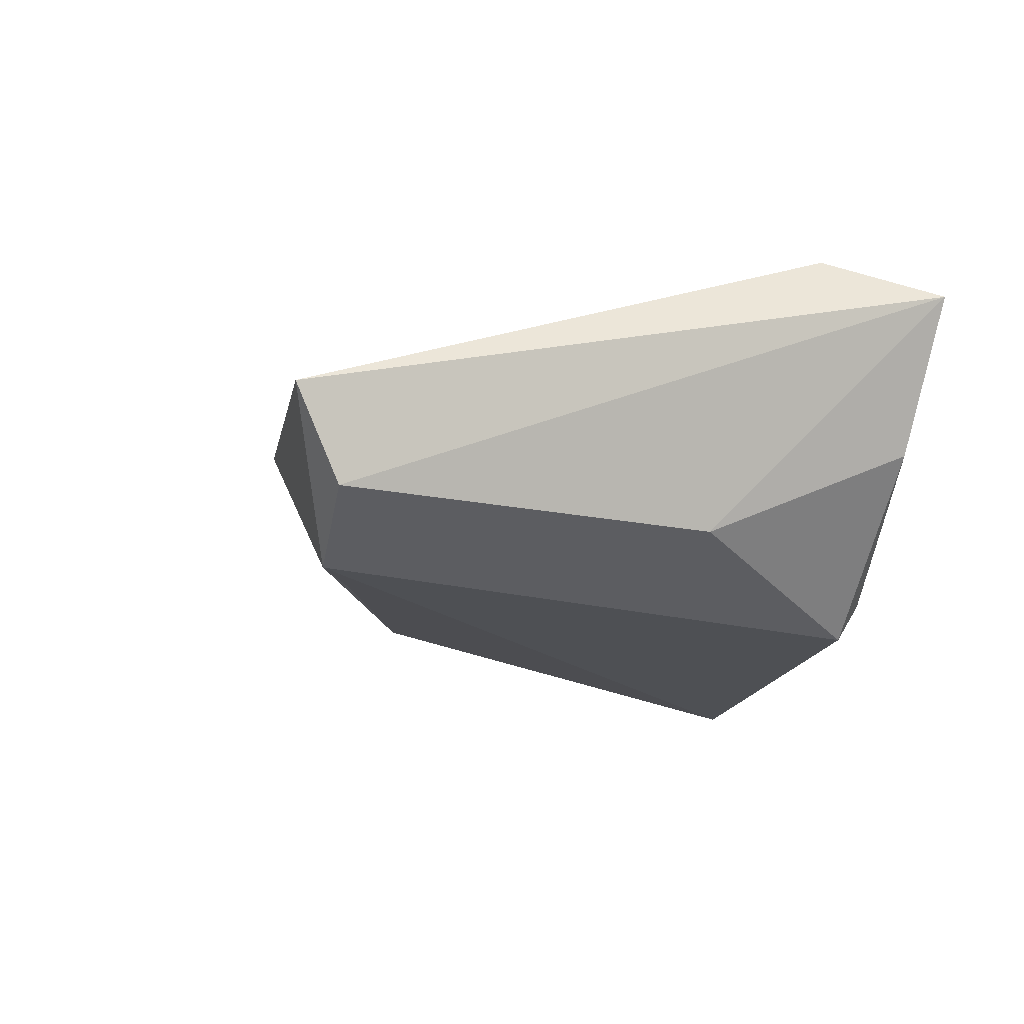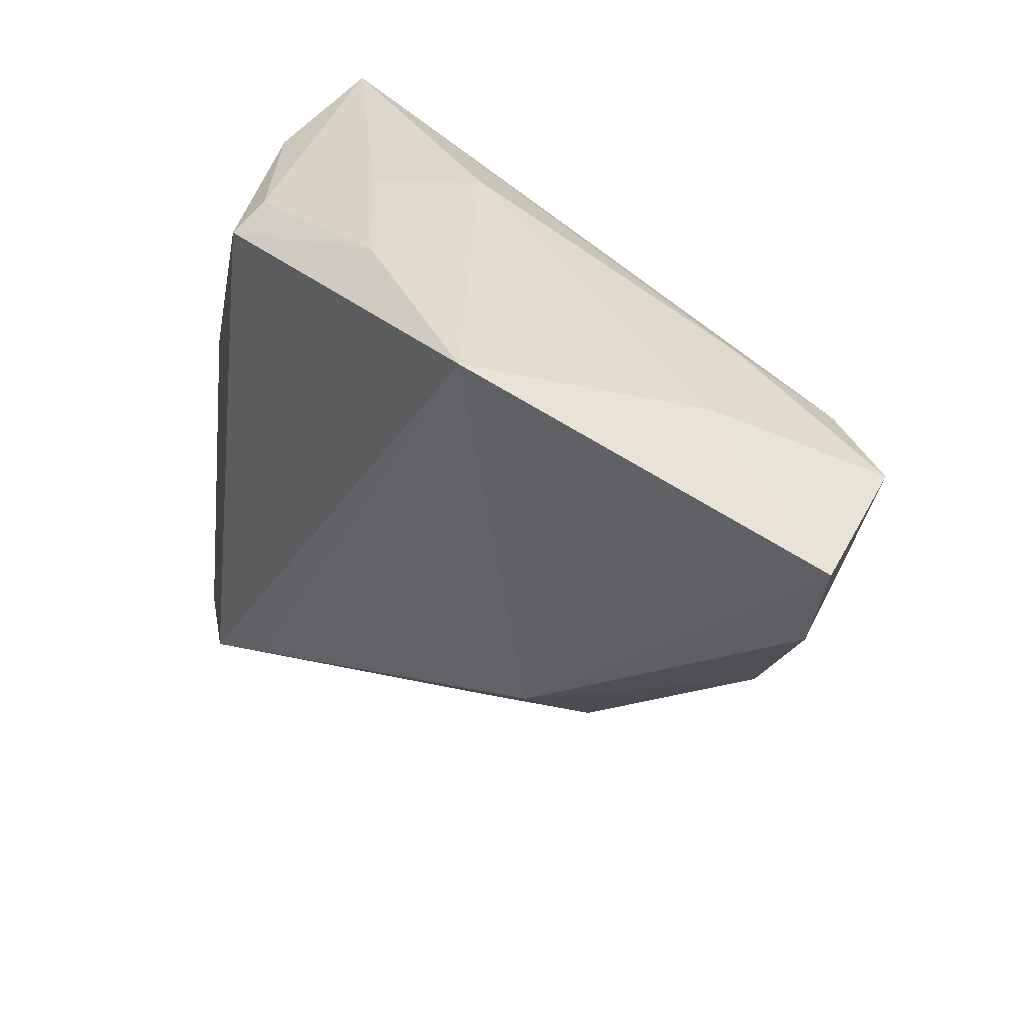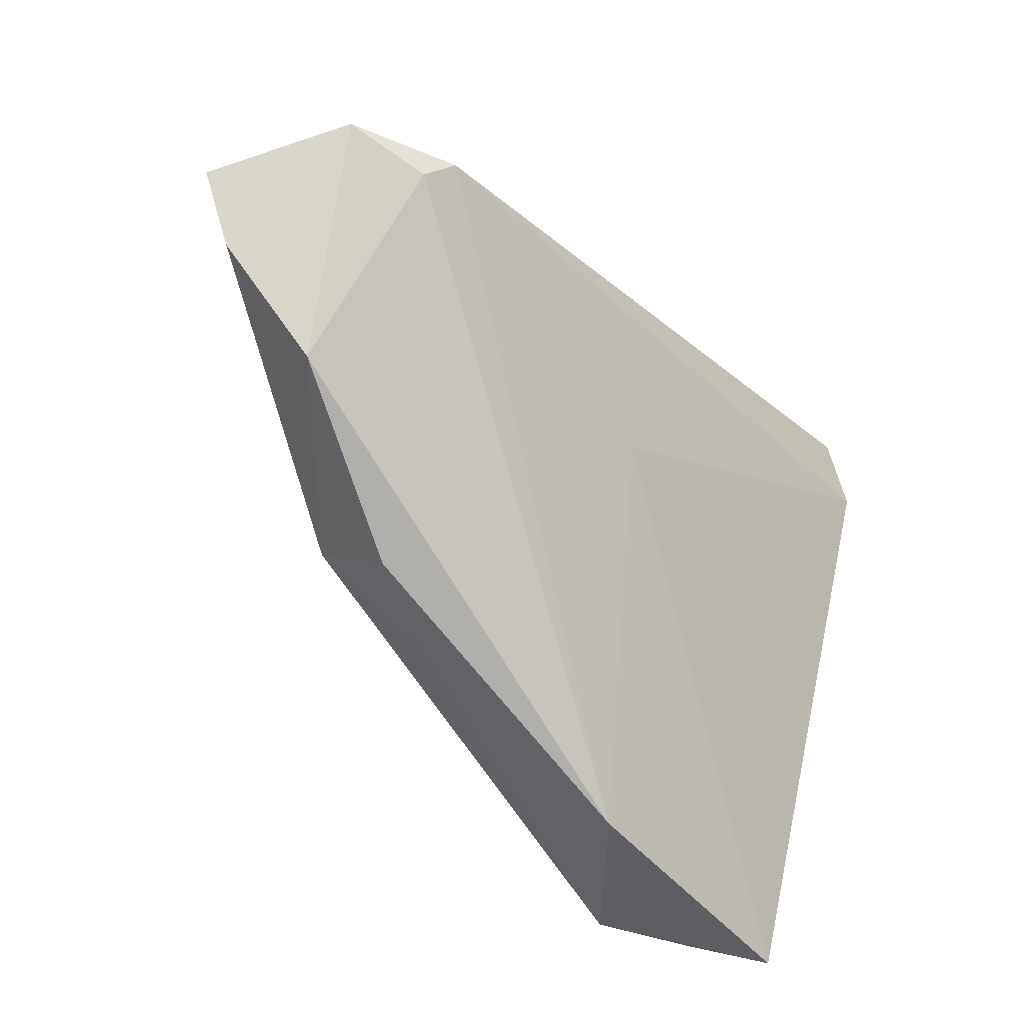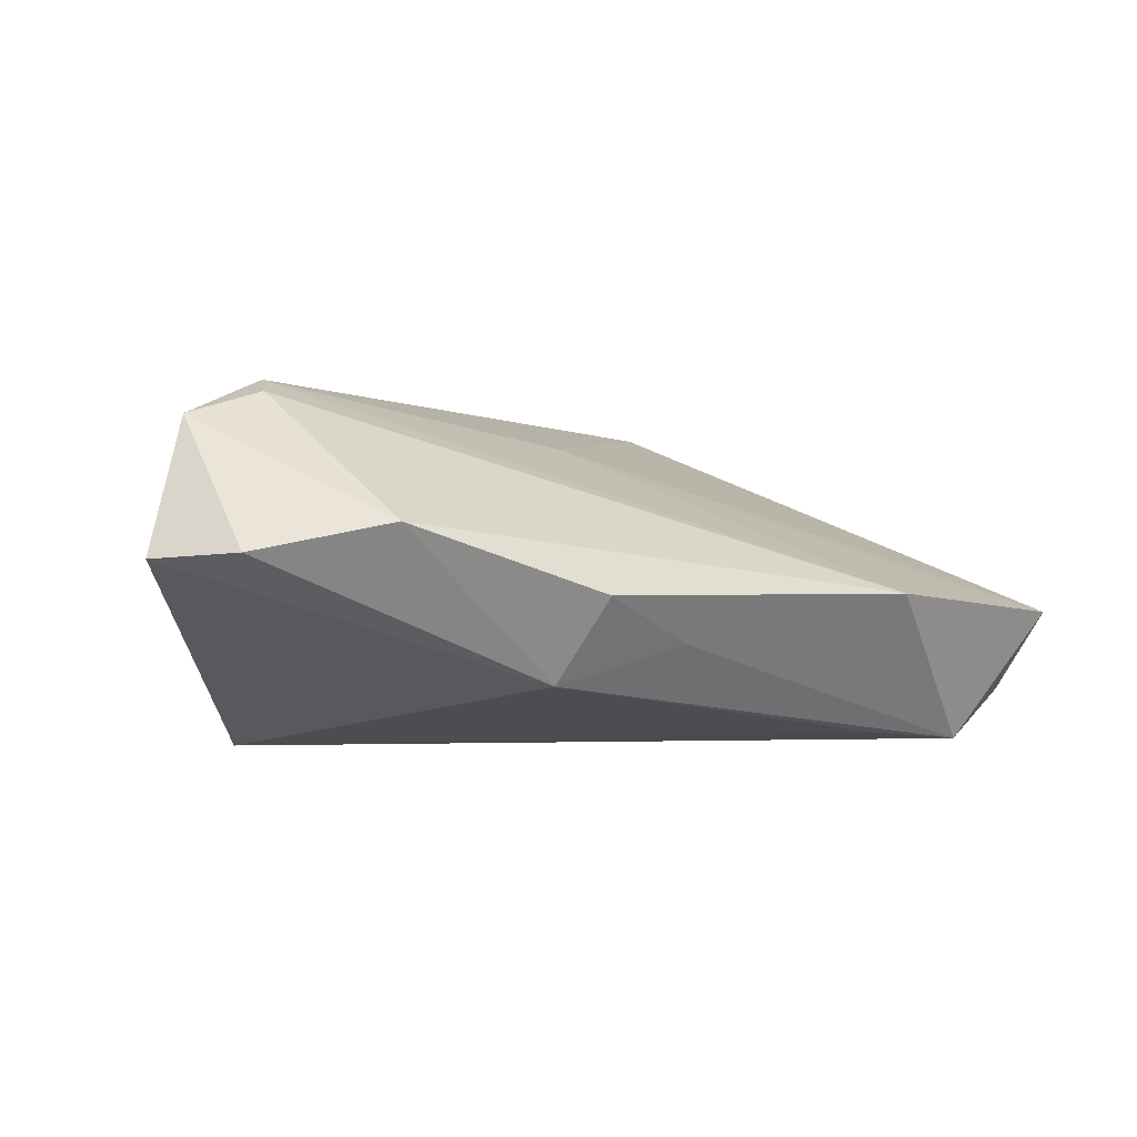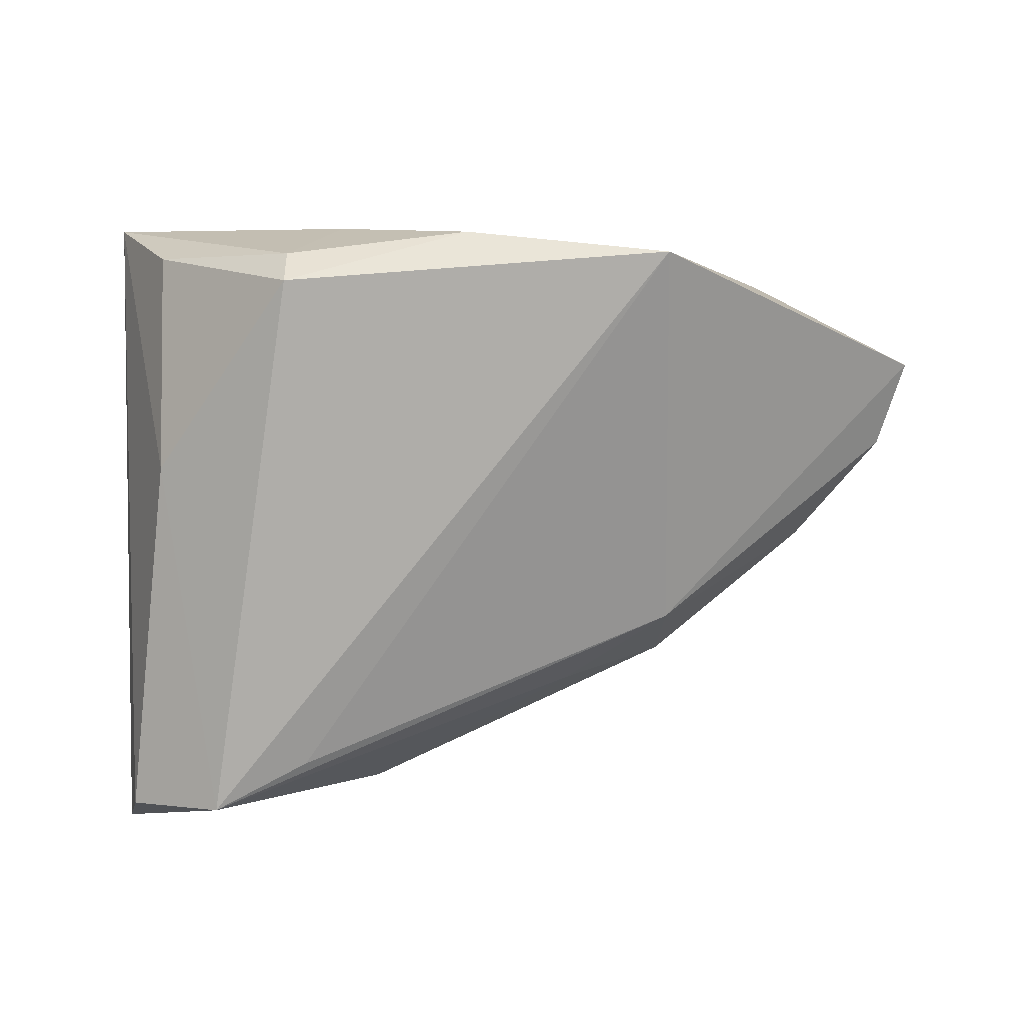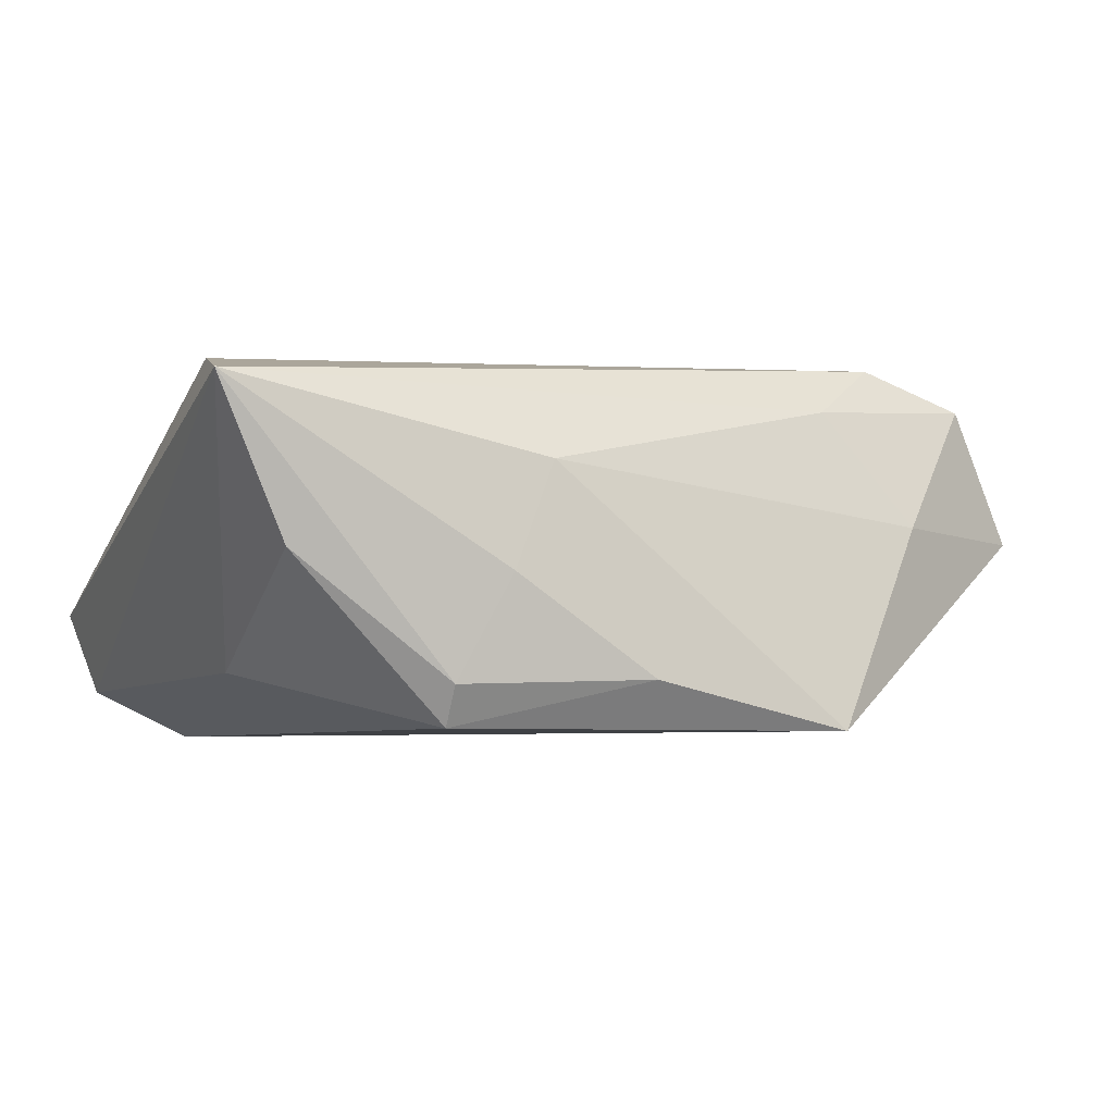
<metadata>
{"format":"obj","ext":"obj","renderer":"f3d","projection":"perspective","resolution":1024,"background":"white","views":[{"elev":-18.5,"azim":73.7,"up":"+Z"},{"elev":31.8,"azim":-126.8,"up":"+Y"},{"elev":-42.3,"azim":-45.8,"up":"+Y"},{"elev":1.3,"azim":-55.4,"up":"+Z"},{"elev":-77.4,"azim":-178.1,"up":"+Z"},{"elev":-5.6,"azim":158.0,"up":"+Z"}]}
</metadata>
<code>
v -0.005099 0.03071 -0.01376
v 0.0109 0.03071 -0.002855
v -0.05805 -0.0004597 0.00525
v 0.04047 -0.04098 -0.01335
v 0.04318 -0.04637 -0.003346
v 0.0422 0.02979 0.01627
v -0.04093 0.01235 0.02445
v -0.02851 -0.01932 -0.009713
v -0.03142 0.01888 0.01792
v 0.01005 -0.04301 -8.54e-05
v -0.02906 0.02799 -0.01891
v -0.05357 0.01224 0.02017
v -0.04442 0.008881 0.02291
v -0.04225 0.02055 0.004777
v -0.02782 -0.02641 0.0004174
v 0.02917 -0.04028 -0.01891
v -0.01553 -0.02846 -0.005403
v 0.01678 0.02611 -0.01891
v 0.03982 0.01534 0.0198
v -0.003006 -0.002144 0.01728
v 0.03417 0.02747 -0.0009451
v 0.00598 0.02919 0.009203
v -0.04763 -0.01322 0.008494
v 0.01771 -0.03492 -0.01757
v 0.01672 0.02888 -0.01447
v -0.06162 0.009866 0.004515
v 0.0342 0.002606 -0.01254
f 27 16 18
f 5 6 19
f 6 7 19
f 18 1 25
f 18 16 11
f 11 1 18
f 11 22 1
f 4 6 5
f 4 27 6
f 5 16 4
f 16 27 4
f 6 27 21
f 21 27 18
f 21 25 6
f 18 25 21
f 10 16 5
f 3 12 26
f 23 12 3
f 5 19 20
f 20 19 7
f 20 10 5
f 7 10 20
f 6 25 2
f 2 25 1
f 2 22 6
f 1 22 2
f 9 7 6
f 6 22 9
f 9 12 7
f 13 10 7
f 23 10 13
f 7 12 13
f 13 12 23
f 23 3 8
f 26 11 8
f 8 3 26
f 12 9 14
f 14 11 26
f 26 12 14
f 22 11 14
f 14 9 22
f 15 10 23
f 23 8 15
f 24 11 16
f 16 8 24
f 24 8 11
f 17 8 16
f 17 15 8
f 16 10 17
f 10 15 17

</code>
